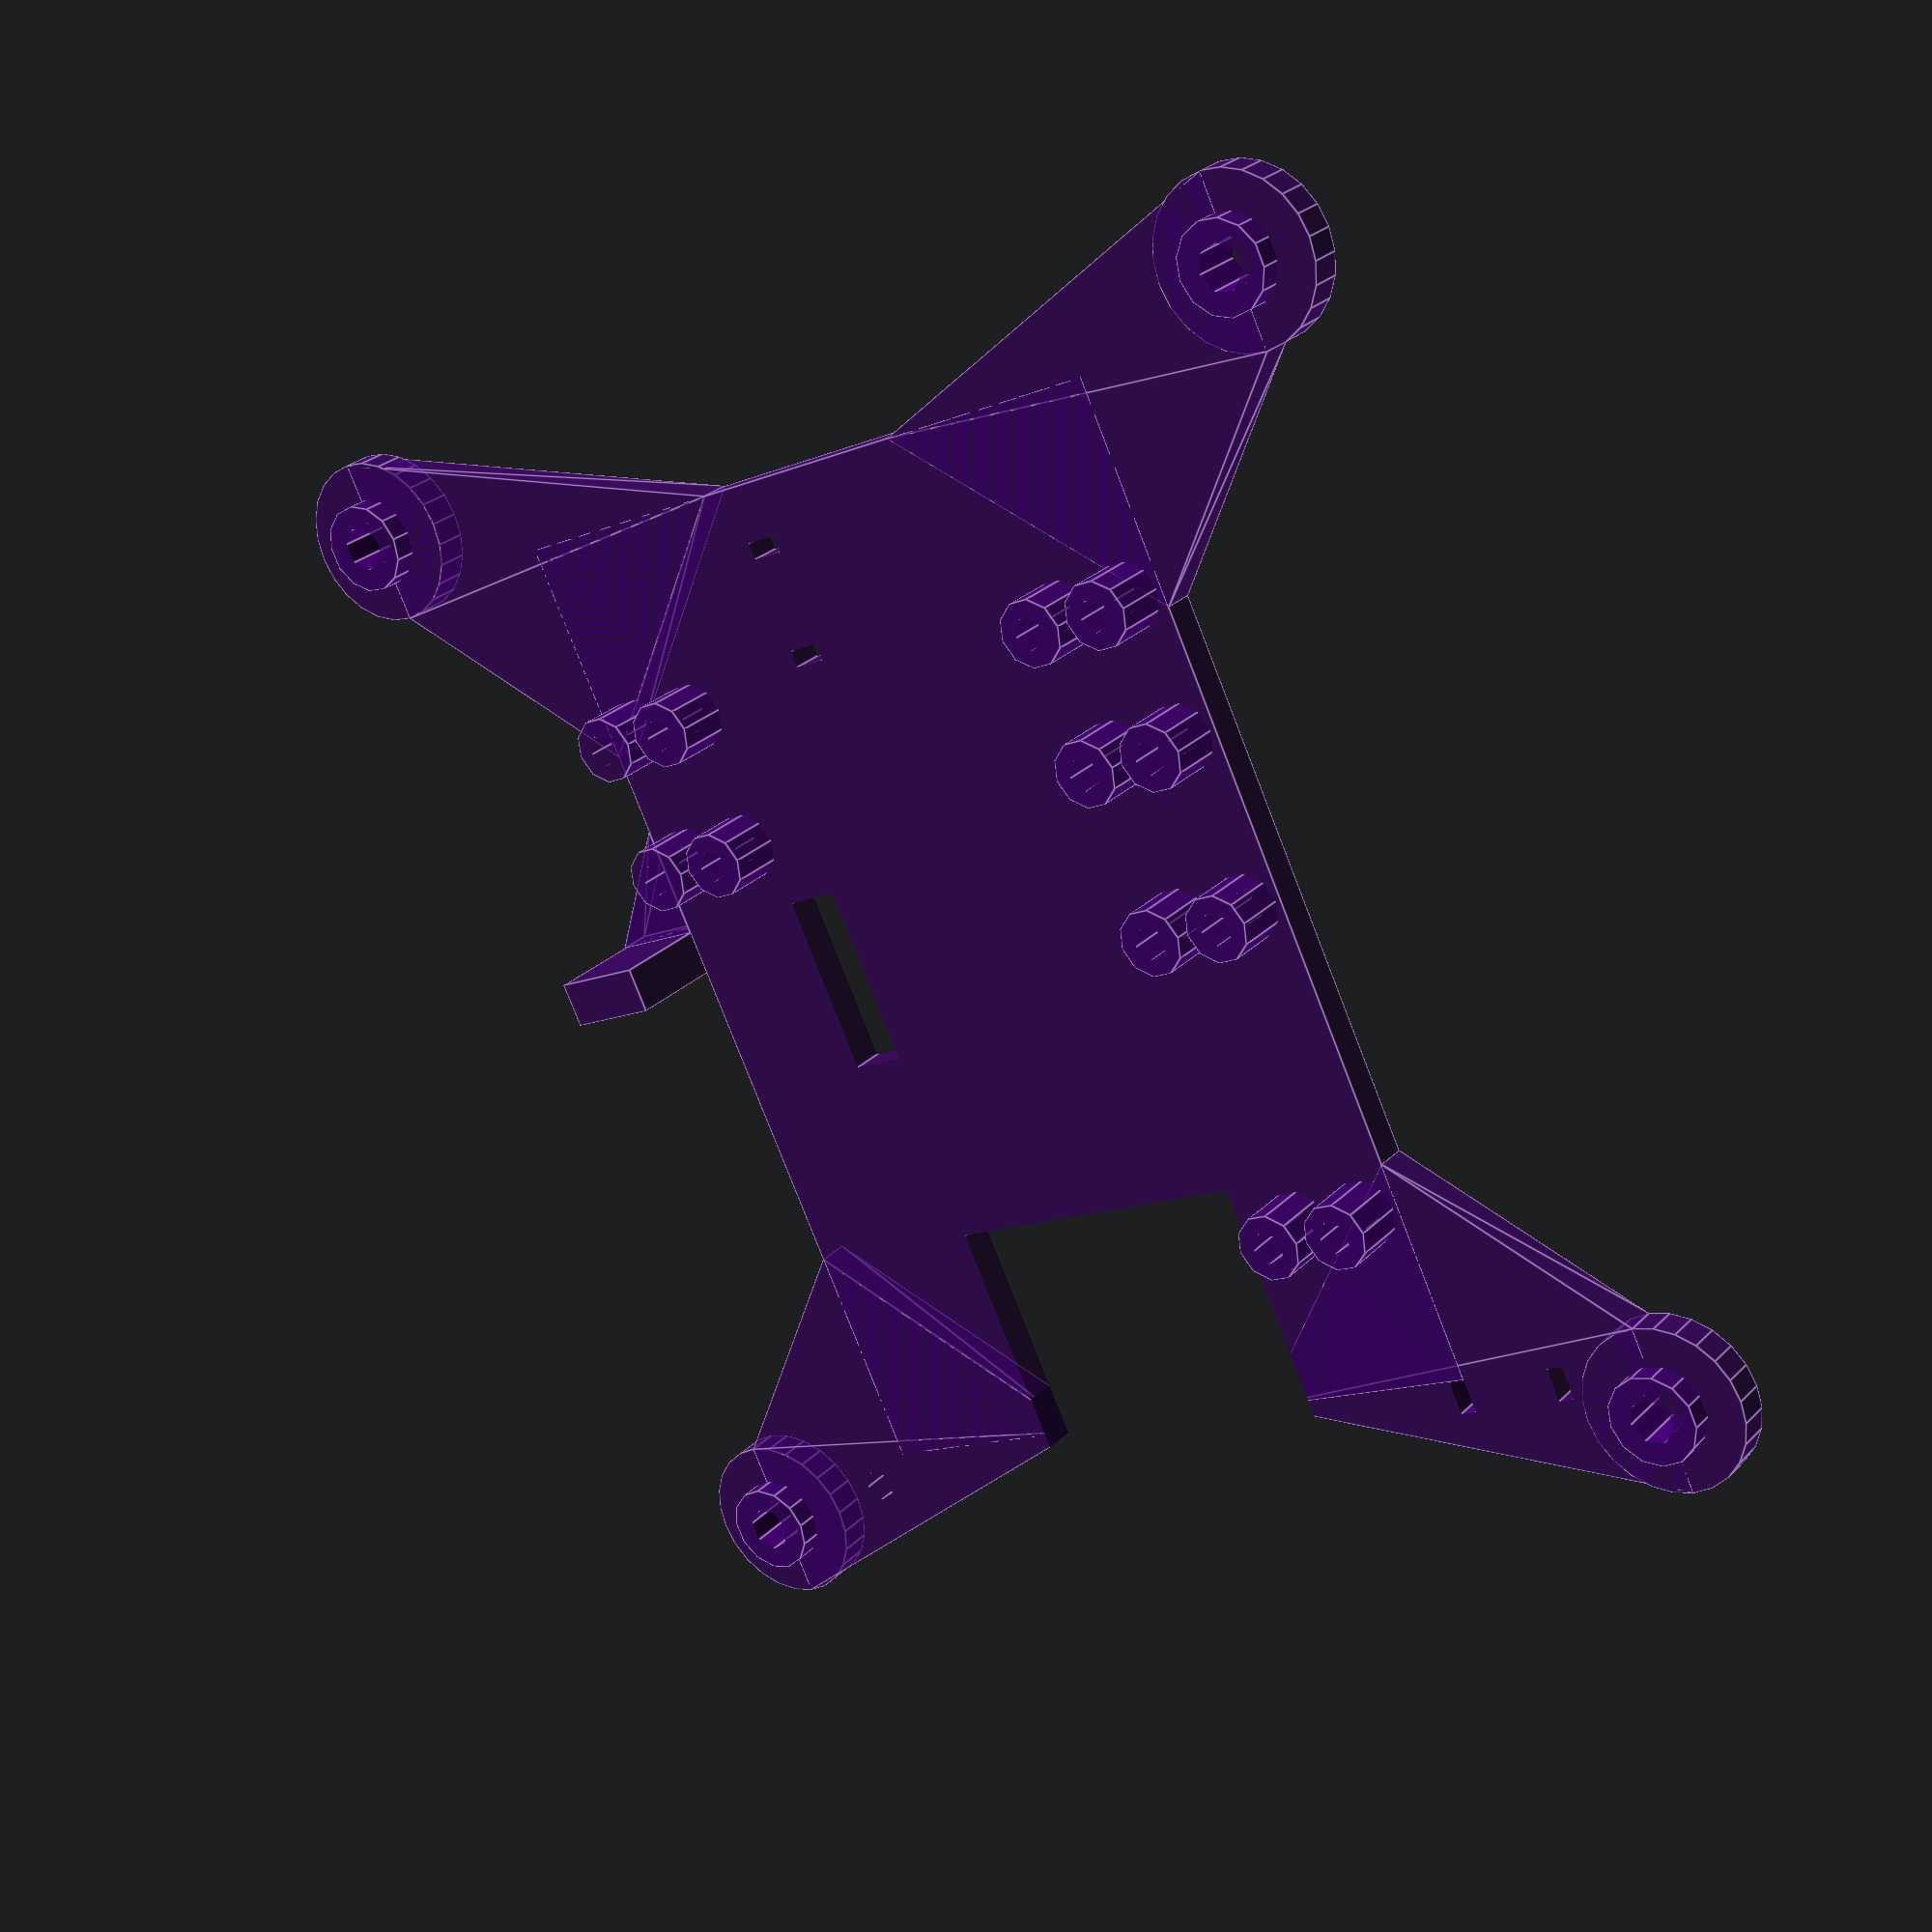
<openscad>

// Mounting holes are 10cm apart along X and Y
mounting_holes_x_distance=100;
mounting_holes_y_distance=100;

// Mounting hole radii
m4_hole_radius=2.05;
m3_hole_radius=1.5;
mount_support_radius=m3_hole_radius+1.5;

// Height above backplate of supporting holes for the axle mounts and the ring gear base mount
mount_support_height=5;

// Height of screw holes for the suction cups
mounting_hole_height=5;

// Curvature of the ends of the mounting protrusions
mounting_web_radius=7.5;

backplate_thickness=3;
backplate_width=64;
backplate_height=90;

// Variables from full_assembly.scad
distance_between_gears=29.0385+0.15+0.05;
gearbox_z_offset=60;
gearbox_x_offset=0;

// Variables from front_axle_mount.scad
axle_mount_thickness=14;
root_height=25;

// Mounting protrusion
module mounting_web() {
    difference() {
        union() {
            // round tip of the mounting protrusion
            cylinder(h=backplate_thickness, r=mounting_web_radius);
            // extra height for the screw hole
            cylinder(h=mounting_hole_height, r=m4_hole_radius+2);
            // polygon which forms the web (connects the tip to the main rectangle)
            linear_extrude(backplate_thickness, center = false, convexity = 4) {
                // polygon points
                p1=[0,-mounting_web_radius];
                p2=[backplate_width/3-backplate_width/2+mounting_holes_x_distance/2,
                    -backplate_height/2+mounting_holes_y_distance/2];
                p3=[-backplate_width/2+mounting_holes_x_distance/2,
                    backplate_height/3+backplate_height/2-mounting_holes_y_distance/2];
                p4=[0,mounting_web_radius];
                polygon([p1,p2,p3,p4]);
            }
        }
        // cutout for the mounting hole
        translate([0,0,-0.5]) cylinder(h=mounting_hole_height+1, r=m4_hole_radius);
    }
}
//translate([backplate_width/2-mounting_holes_x_distance/2,backplate_height/2-mounting_holes_y_distance/2,0]) mounting_web();

module m3_hole_support() {
    color("Crimson", 0.9)
    difference() {
        // main body
        cylinder(h=backplate_thickness+mount_support_height, r=mount_support_radius);
        // cutout m3 hole
        translate([0,0,-0.5]) cylinder(h=backplate_thickness+5+1, r=m3_hole_radius);
    }
}
//m3_hole_support();

module axle_mount_hole_supports() {
    translate([axle_mount_thickness/4,0,0]) m3_hole_support();
    translate([axle_mount_thickness*3/4,0,0]) m3_hole_support();
    translate([axle_mount_thickness/4,root_height/2,0]) m3_hole_support();
    translate([axle_mount_thickness*3/4,root_height/2,0]) m3_hole_support();
}
//axle_mount_hole_supports();

module axle_mount_holes() {
    translate([axle_mount_thickness/4,0,-0.5]) cylinder(h=backplate_thickness+1, r=m3_hole_radius);
    translate([axle_mount_thickness*3/4,0,-0.5]) cylinder(h=backplate_thickness+1, r=m3_hole_radius);
    translate([axle_mount_thickness/4,root_height/2,-0.5]) cylinder(h=backplate_thickness+1, r=m3_hole_radius);
    translate([axle_mount_thickness*3/4,root_height/2,-0.5]) cylinder(h=backplate_thickness+1, r=m3_hole_radius);
}
//axle_mount_holes();

module ring_gear_base_mount_hole_supports() {
    translate([14/4,14,0]) m3_hole_support();
    translate([14/4,-14,0]) m3_hole_support();
    translate([14*3/4,14,0]) m3_hole_support();
    translate([14*3/4,-14,0]) m3_hole_support();
}
//ring_gear_base_mount_hole_supports();

module ring_gear_base_mount_holes() {
    translate([14/4,14,-0.5]) cylinder(h=backplate_thickness+1, r=m3_hole_radius);
    translate([14/4,-14,-0.5]) cylinder(h=backplate_thickness+1, r=m3_hole_radius);
    translate([14*3/4,14,-0.5]) cylinder(h=backplate_thickness+1, r=m3_hole_radius);
    translate([14*3/4,-14,-0.5]) cylinder(h=backplate_thickness+1, r=m3_hole_radius);
}
//ring_gear_base_mount_holes();

module backplate() {
    color("Indigo",0.6) 
    difference() {
        union() {
            // 4 mounting webs
            translate([backplate_width/2-mounting_holes_x_distance/2,backplate_height/2-mounting_holes_y_distance/2,0])
                mounting_web();
            translate([backplate_width/2+mounting_holes_x_distance/2,backplate_height/2-mounting_holes_y_distance/2,0])
                mirror([1,0,0]) mounting_web();
            translate([backplate_width/2-mounting_holes_x_distance/2,backplate_height/2+mounting_holes_y_distance/2,0])
                mirror([0,1,0]) mounting_web();
            translate([backplate_width/2+mounting_holes_x_distance/2,backplate_height/2+mounting_holes_y_distance/2,0])
                mirror([0,1,0]) mirror([1,0,0]) mounting_web();
            // main rectangle
            cube([backplate_width,backplate_height,backplate_thickness]);
            // bottom latch for the power distribution mini-breadboard
            translate([backplate_width,30.7615+6+0.5,0]) 
            difference() {
                union() {
                    // main latch body
                    cube([8.5,4,9+backplate_thickness]);
                    // small triangular support
                    linear_extrude(backplate_thickness, center = false, convexity = 4) {
                        points=[[8.5,0],[0,-10],[0,0]];
                        polygon(points);
                    }
                }
                // square hole cutout to hold the mini-breadboard ny the notch
                translate([8.5/4,2.01,backplate_thickness+0.75]) cube([4.5,2,5.5]);
            }
            // m3 mounting supports for front axle mount
            translate([gearbox_x_offset+0,gearbox_z_offset-distance_between_gears-root_height/2,0]) 
                axle_mount_hole_supports();
            // m3 mounting supports for rear axle mount
            translate([gearbox_x_offset+50,gearbox_z_offset-distance_between_gears-root_height/2,0]) 
                axle_mount_hole_supports();
            // m3 mounting supports for the ring gear base mount (gearbox)
            translate([gearbox_x_offset,gearbox_z_offset,0]) 
                ring_gear_base_mount_hole_supports();
        }
        // hole for the power cables from the battery, and for the 6 wires going to the stepper driver board
        translate([backplate_width-12-6,30.7615+6,-0.5]) cube([5,16,backplate_height+1]);
        // parallel holes for ziptie cable management on top left web
        translate([-10,backplate_height-0,-0.5]) cube([1.5,3,backplate_thickness+1]);
        translate([0,backplate_height-0,-0.5]) cube([1.5,3,backplate_thickness+1]);
        // parallel holes for ziptie cable management in bottom center
        translate([backplate_width/2+5,15,-0.5]) cube([3,1.5,backplate_thickness+1]);
        translate([backplate_width/2+5,5,-0.5]) cube([3,1.5,backplate_thickness+1]);
        // m3 mounting holes for front axle mount
        translate([gearbox_x_offset+0,gearbox_z_offset-distance_between_gears-root_height/2,0]) 
            axle_mount_holes();
        // m3 mounting holes for rear axle mount
        translate([gearbox_x_offset+50,gearbox_z_offset-distance_between_gears-root_height/2,0])
            axle_mount_holes();
        // m3 mounting holes for the ring gear base mount (gearbox)
        translate([gearbox_x_offset,gearbox_z_offset,0]) 
            ring_gear_base_mount_holes();
        // m3 mounting hole for the mini-breadboard mounting bracket
        translate([64-(10-8.5)/2+5, 41.3+46.5+5, -0.5])
            cylinder(h=backplate_thickness+1, r=m3_hole_radius);
        // cutout for the main arm, so it can swing back beyond 3 degrees
        translate([18.5-2, backplate_height-20, -0.5]) cube([30,30,backplate_thickness+1]);
        
    }
}

backplate();







// Guides for the mounting holes
/*
translate([backplate_width/2-mounting_holes_x_distance/2,backplate_height/2-mounting_holes_y_distance/2,0]) 
    cylinder(h=backplate_thickness, r=m4_hole_radius);
translate([backplate_width/2+mounting_holes_x_distance/2,backplate_height/2-mounting_holes_y_distance/2,0]) 
    cylinder(h=backplate_thickness, r=m4_hole_radius);
translate([backplate_width/2-mounting_holes_x_distance/2,backplate_height/2+mounting_holes_y_distance/2,0]) 
    cylinder(h=backplate_thickness, r=m4_hole_radius);
translate([backplate_width/2+mounting_holes_x_distance/2,backplate_height/2+mounting_holes_y_distance/2,0]) 
    cylinder(h=backplate_thickness, r=m4_hole_radius);
*/

</openscad>
<views>
elev=153.2 azim=334.1 roll=145.9 proj=p view=edges
</views>
